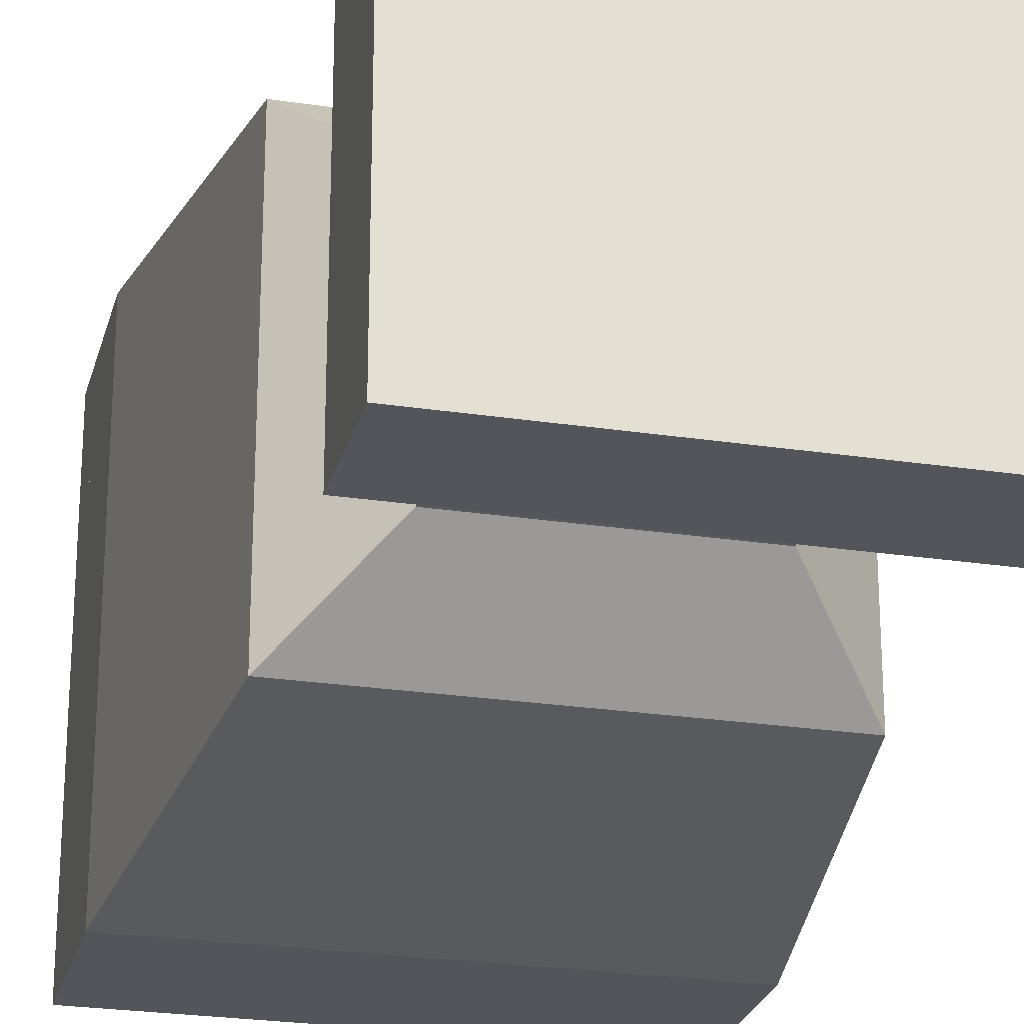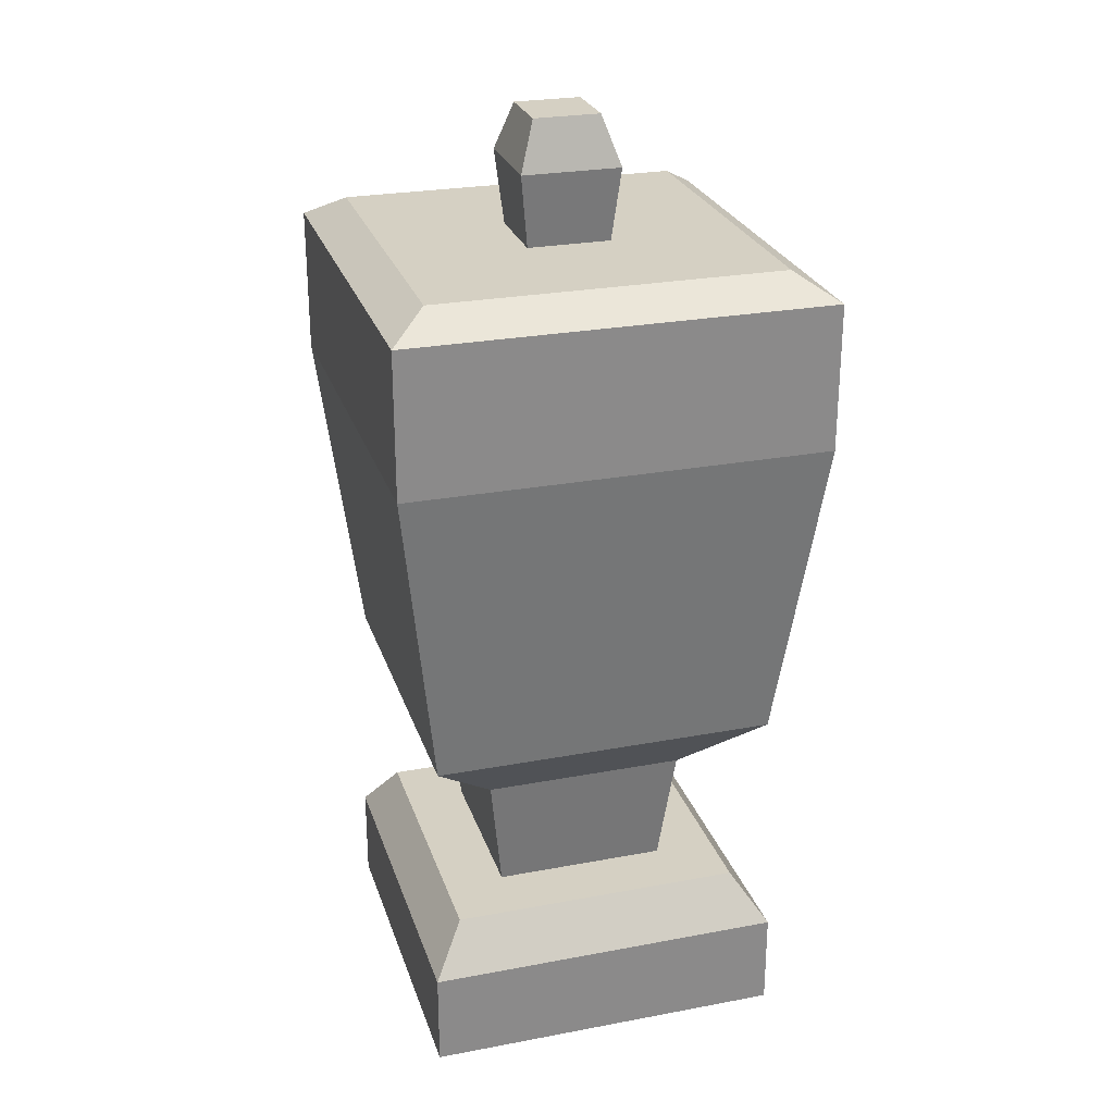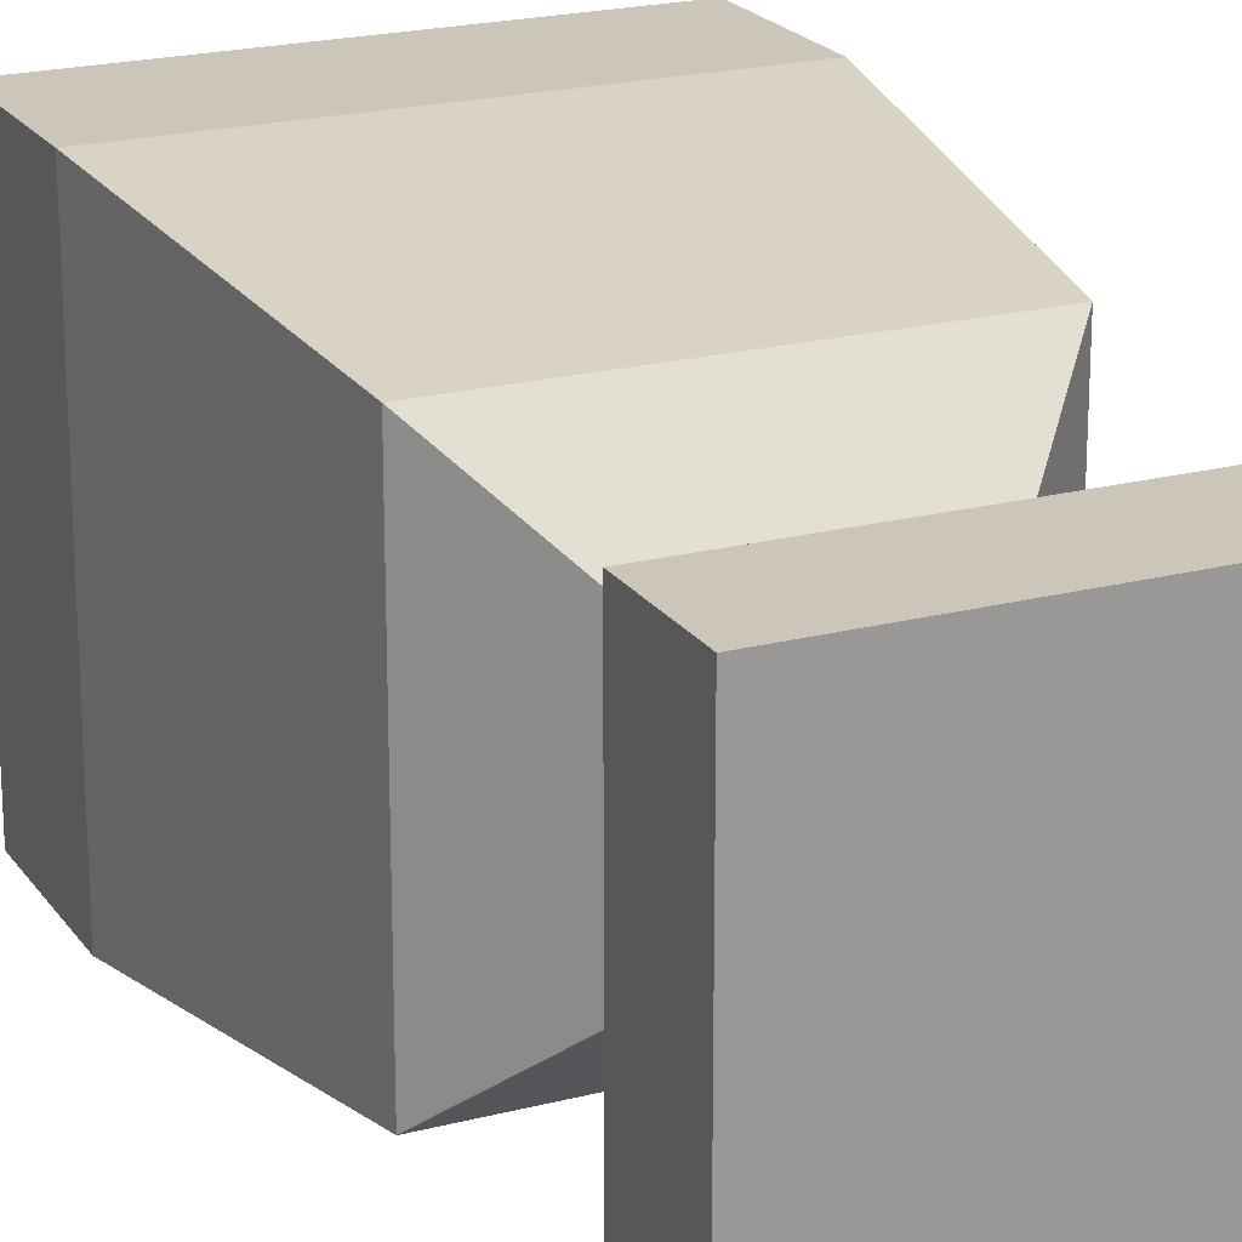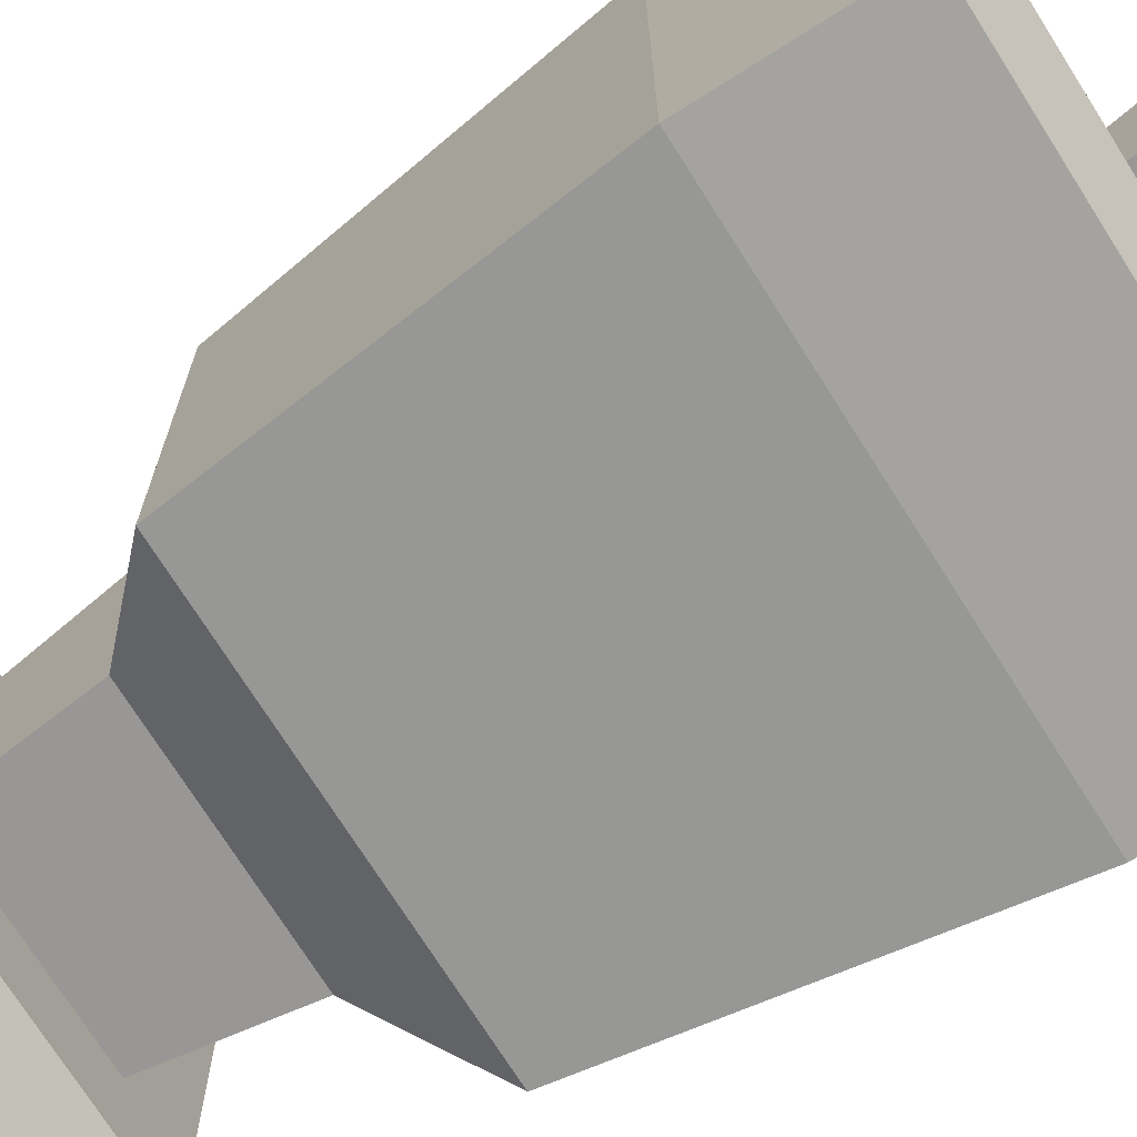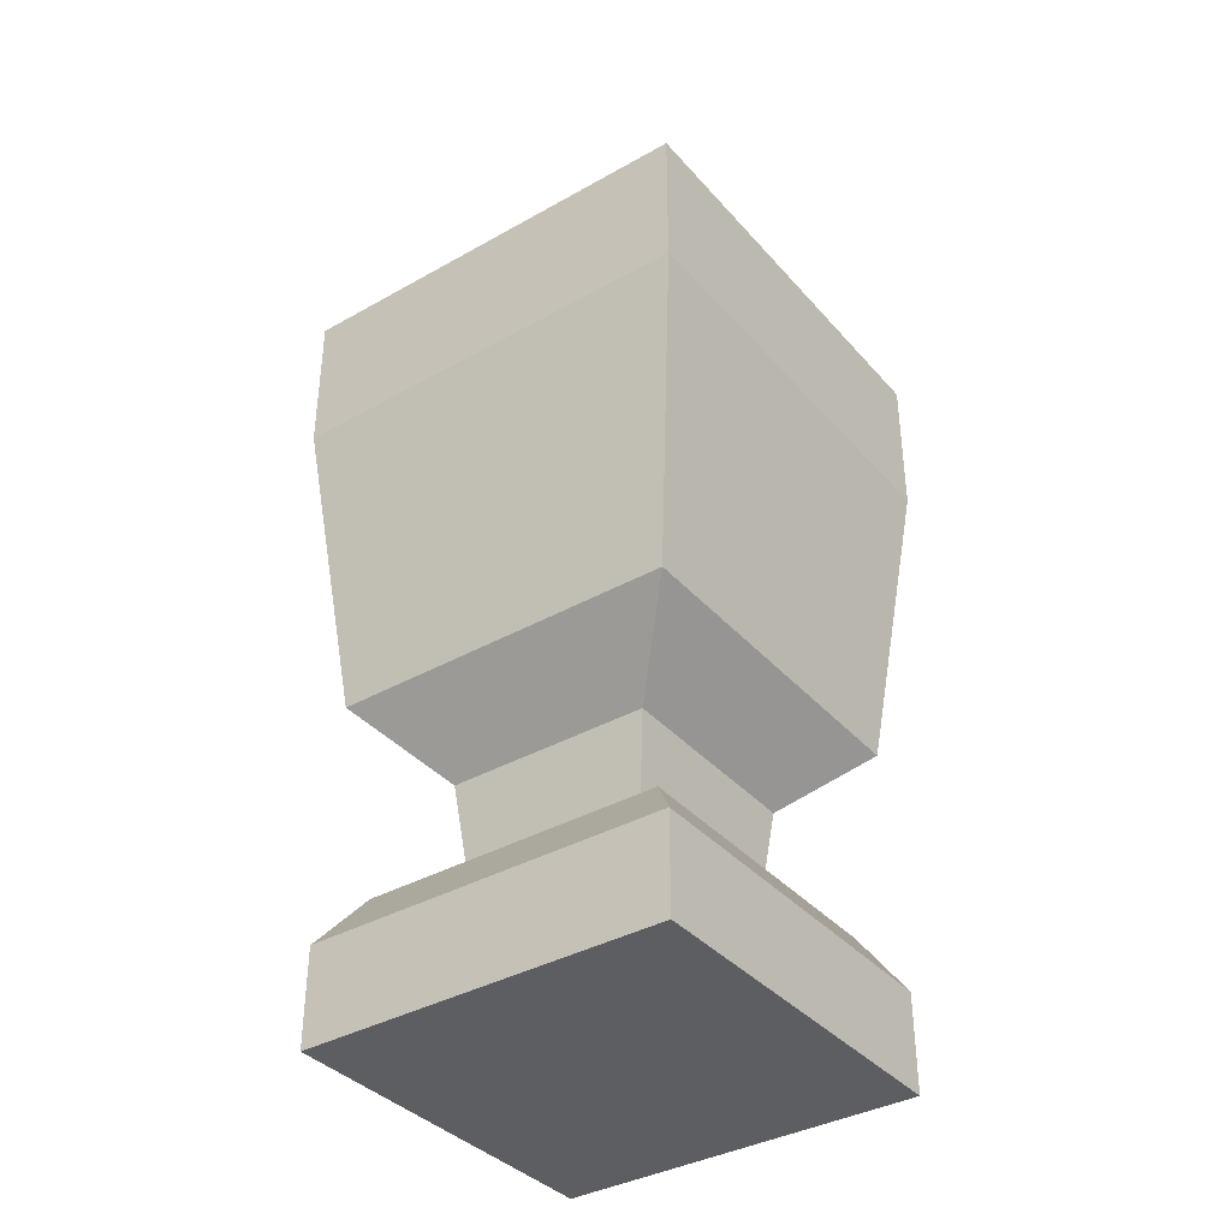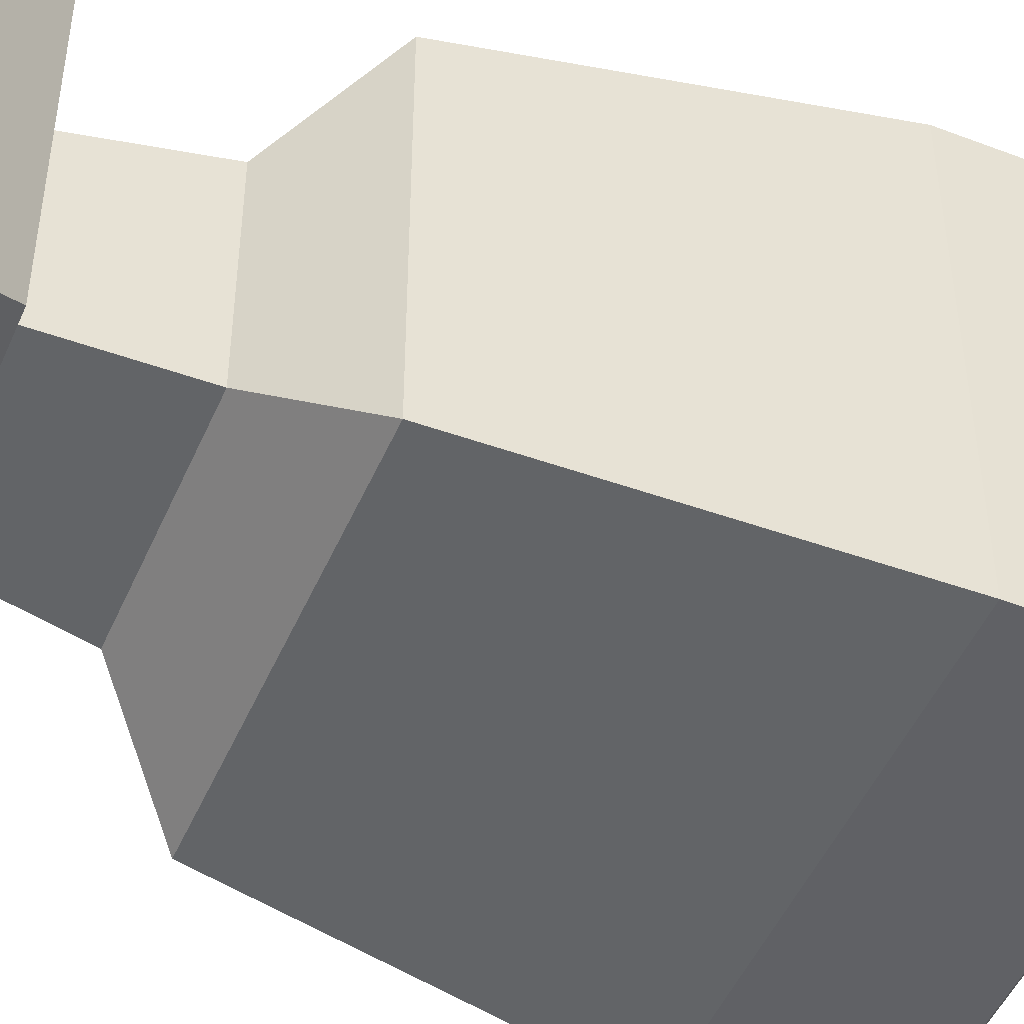
<metadata>
{"format":"obj","ext":"obj","renderer":"f3d","projection":"perspective","resolution":1024,"background":"white","views":[{"elev":-25.0,"azim":-13.9,"up":"+Z"},{"elev":26.2,"azim":163.5,"up":"+Y"},{"elev":21.0,"azim":-24.9,"up":"+Z"},{"elev":-72.8,"azim":122.3,"up":"+Z"},{"elev":-37.3,"azim":35.9,"up":"+Y"},{"elev":-49.2,"azim":67.0,"up":"+Z"}]}
</metadata>
<code>
g urn
v -0.0714 0.14 -0.0714
v 0.0714 0.14 -0.0714
v -0.08711 0.27 -0.08711
v 0.08711 0.27 -0.08711
v -0.08711 0.27 0.08711
v -0.0714 0.14 0.0714
v 0.08711 0.27 0.08711
v 0.0714 0.14 0.0714
v 0.075 0 0.075
v 0.075 0 -0.075
v -0.075 0 0.075
v -0.075 0 -0.075
v -0.04195 0.11 -0.04195
v 0.04195 0.11 -0.04195
v 0.08711 0.31 -0.08711
v 0.08711 0.31 0.08711
v -0.04195 0.11 0.04195
v -0.08711 0.31 0.08711
v 0.075 0.04 -0.075
v 0.075 0.04 0.075
v 0.04195 0.11 0.04195
v -0.075 0.04 -0.075
v -0.0614 0.06 -0.0614
v -0.075 0.04 0.075
v -0.0614 0.06 0.0614
v 0.0614 0.06 -0.0614
v 0.0614 0.06 0.0614
v -0.08711 0.31 -0.08711
v 0.03608 0.06 0.03608
v -0.03608 0.06 0.03608
v -0.03608 0.06 -0.03608
v 0.03608 0.06 -0.03608
v 0.06825 0.31 -0.06825
v 0.06825 0.31 0.06825
v -0.06825 0.31 -0.06825
v -0.06825 0.31 0.06825
v 0.06825 0.17 -0.06825
v 0.06825 0.17 0.06825
v -0.06825 0.17 -0.06825
v -0.06825 0.17 0.06825
f 3 2 1
f 2 3 4
f 1 5 3
f 5 1 6
f 7 2 4
f 2 7 8
f 11 10 9
f 10 11 12
f 1 14 13
f 14 1 2
f 16 4 15
f 4 16 7
f 13 6 1
f 6 13 17
f 16 5 7
f 5 16 18
f 20 10 19
f 10 20 9
f 7 6 8
f 6 7 5
f 8 14 2
f 14 8 21
f 24 23 22
f 23 24 25
f 26 20 19
f 20 26 27
f 20 11 9
f 11 20 24
f 11 22 12
f 22 11 24
f 27 24 20
f 24 27 25
f 8 17 21
f 17 8 6
f 23 19 22
f 19 23 26
f 22 10 12
f 10 22 19
f 5 28 3
f 28 5 18
f 28 4 3
f 4 28 15
f 21 30 29
f 30 21 17
f 13 32 31
f 32 13 14
f 31 17 13
f 17 31 30
f 21 32 14
f 32 21 29
f 32 23 31
f 31 23 30
f 32 26 23
f 25 30 23
f 26 32 27
f 25 29 30
f 27 29 25
f 29 27 32
f 15 33 16
f 33 15 28
f 34 16 33
f 33 28 35
f 16 34 18
f 35 28 36
f 18 34 36
f 18 36 28
f 38 33 37
f 33 38 34
f 33 39 37
f 39 33 35
f 36 39 35
f 39 36 40
f 36 38 40
f 38 36 34
f 39 38 37
f 38 39 40
g lid
v 0.08711 0.33 -0.08711
v 0.08711 0.33 0.08711
v 0.07143 0.34 -0.07143
v 0.07143 0.34 0.07143
v -0.07143 0.34 -0.07143
v -0.07143 0.34 0.07143
v -0.08711 0.33 -0.08711
v -0.08711 0.33 0.08711
v 0.04017 0.34 -0.04017
v 0.04017 0.34 0.04017
v -0.04017 0.34 -0.04017
v -0.04017 0.34 0.04017
v -0.0204 0.37 -0.0204
v -0.0204 0.37 0.0204
v -0.01714 0.34 -0.01714
v -0.01714 0.34 0.01714
v 0.01714 0.34 -0.01714
v 0.0204 0.37 -0.0204
v 0.0204 0.37 0.0204
v 0.01714 0.34 0.01714
v 0.01366 0.39 -0.01366
v 0.01366 0.39 0.01366
v -0.01366 0.39 -0.01366
v -0.01366 0.39 0.01366
f 18 15 16
f 15 18 28
f 43 42 41
f 42 43 44
f 47 46 45
f 46 47 48
f 47 43 41
f 43 47 45
f 44 48 42
f 48 44 46
f 47 15 28
f 15 47 41
f 18 47 28
f 47 18 48
f 42 18 16
f 18 42 48
f 42 15 41
f 15 42 16
f 43 49 44
f 49 43 45
f 50 44 49
f 49 45 51
f 44 50 46
f 51 45 52
f 46 50 52
f 46 52 45
f 55 54 53
f 54 55 56
f 53 57 55
f 57 53 58
f 59 57 58
f 57 59 60
f 59 56 60
f 56 59 54
f 63 62 61
f 62 63 64
f 63 58 53
f 58 63 61
f 62 54 59
f 54 62 64
f 54 63 53
f 63 54 64
f 61 59 58
f 59 61 62
f 49 57 50
f 57 49 51
f 60 50 57
f 57 51 55
f 50 60 52
f 55 51 56
f 52 60 56
f 52 56 51

</code>
